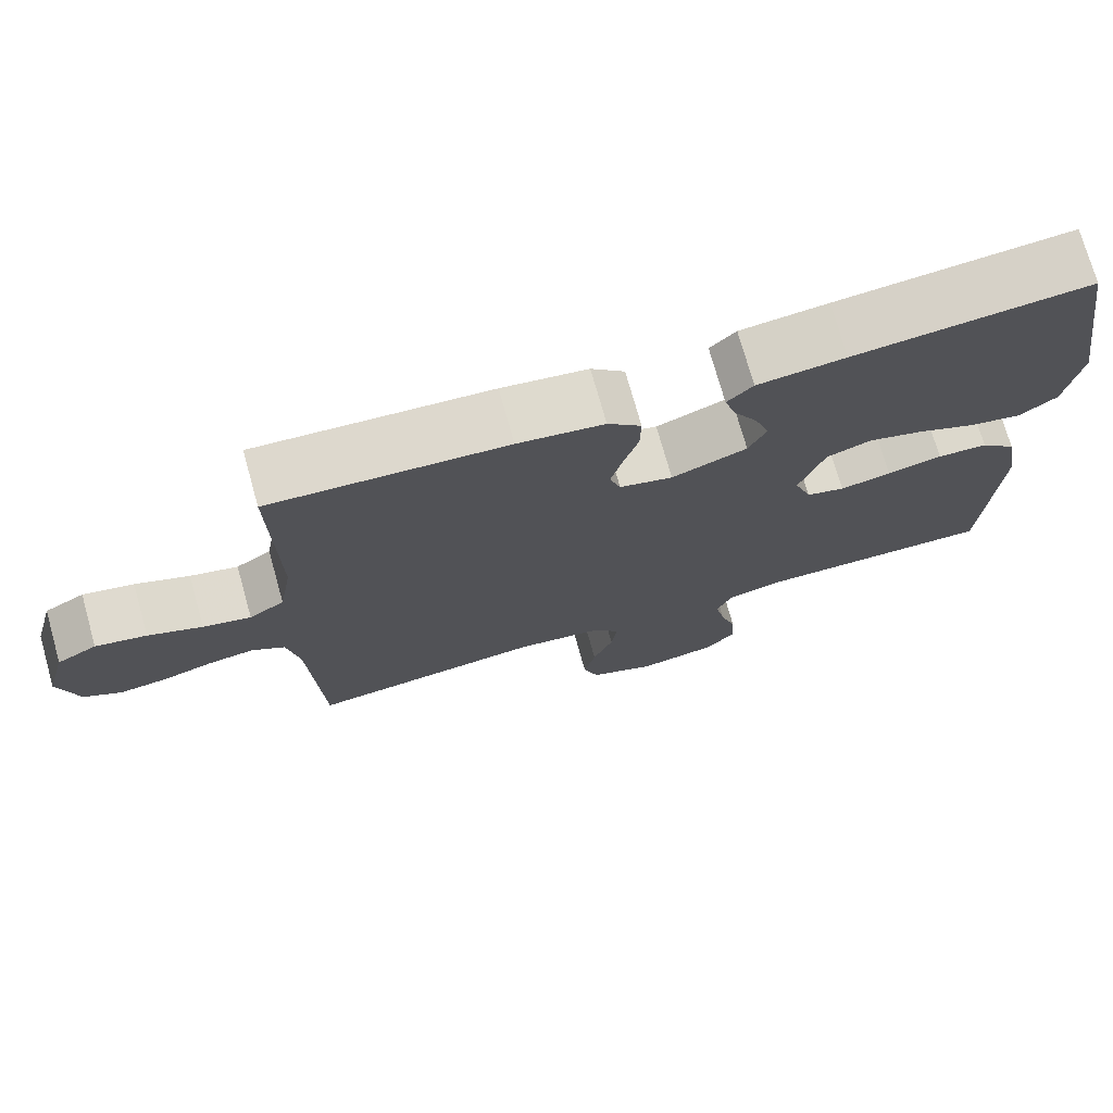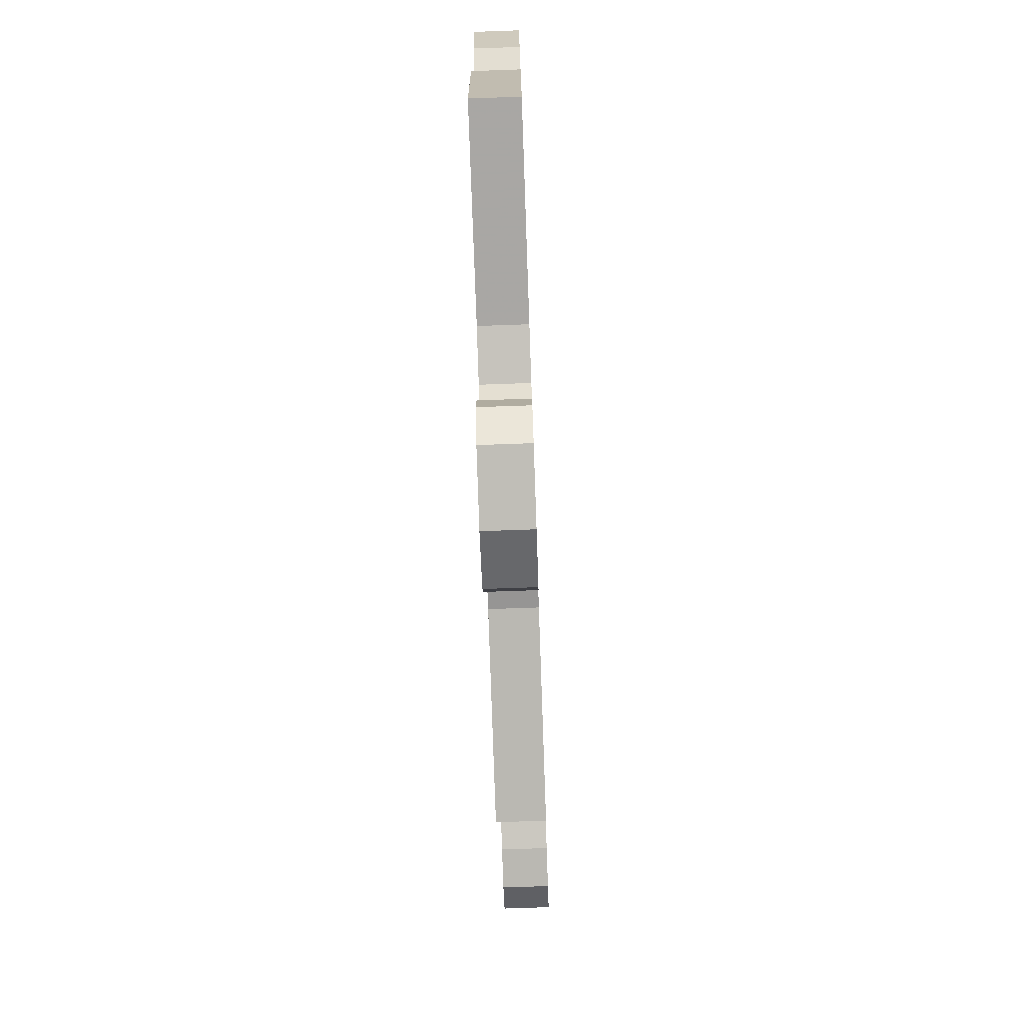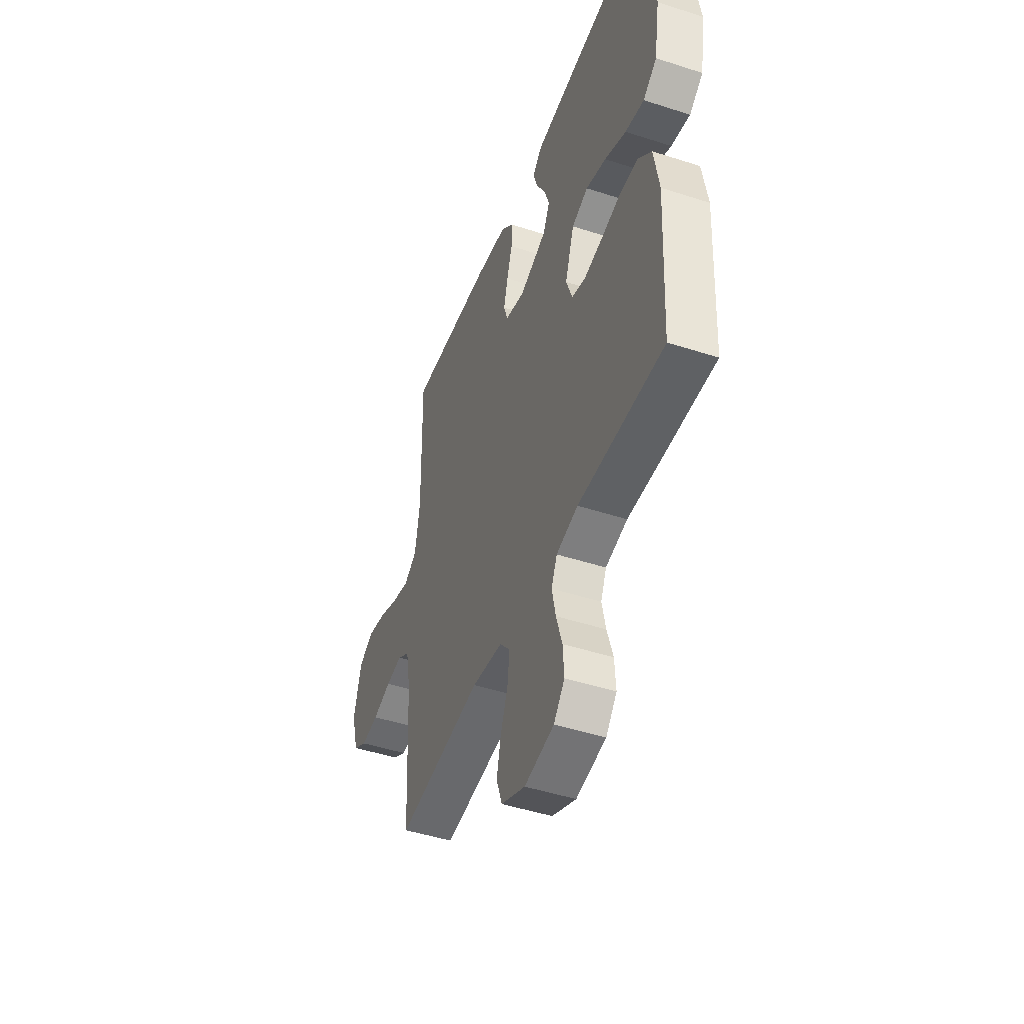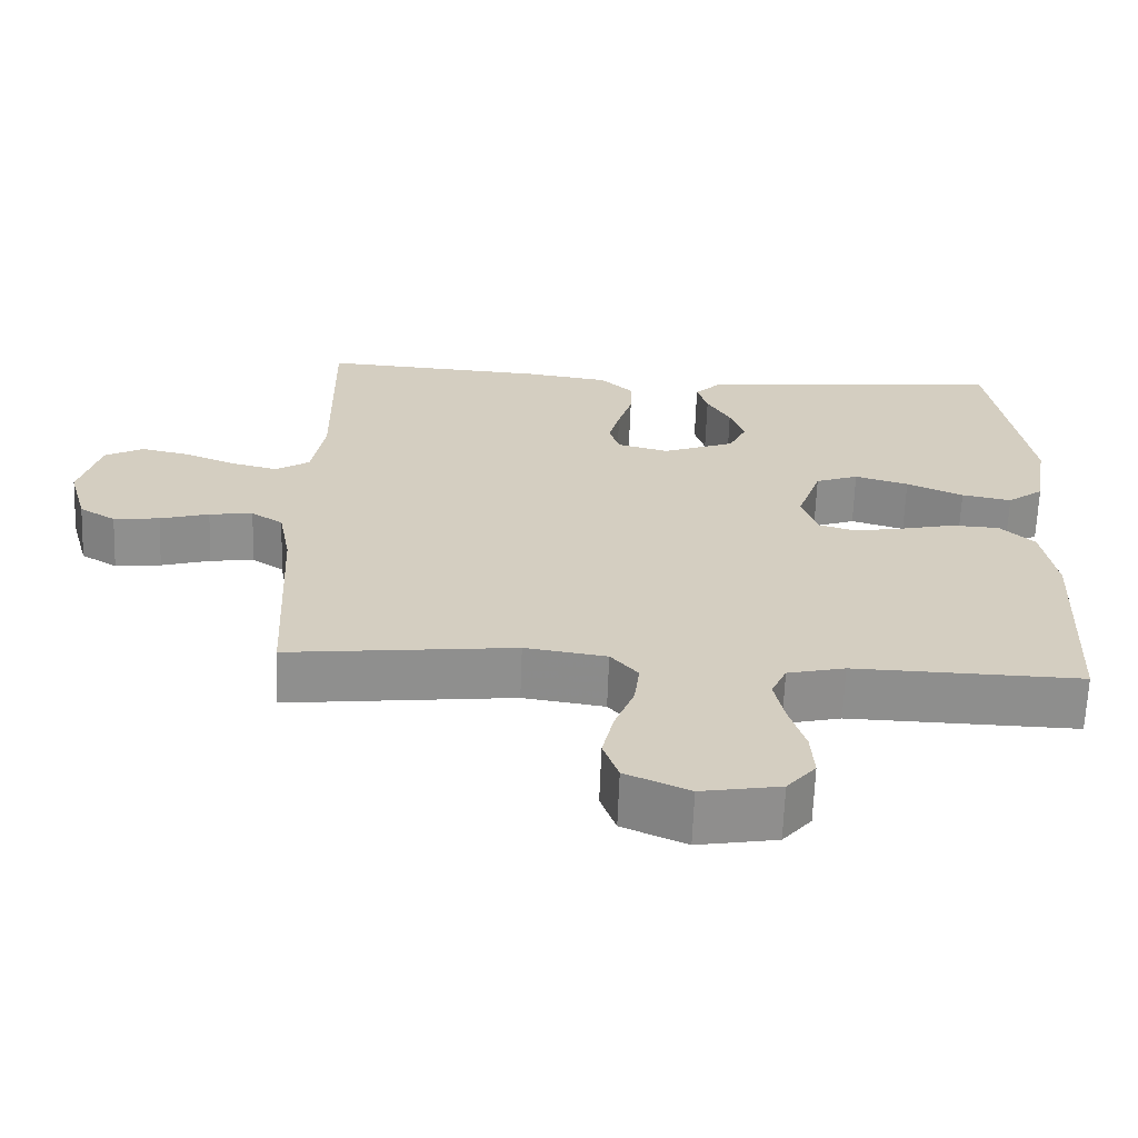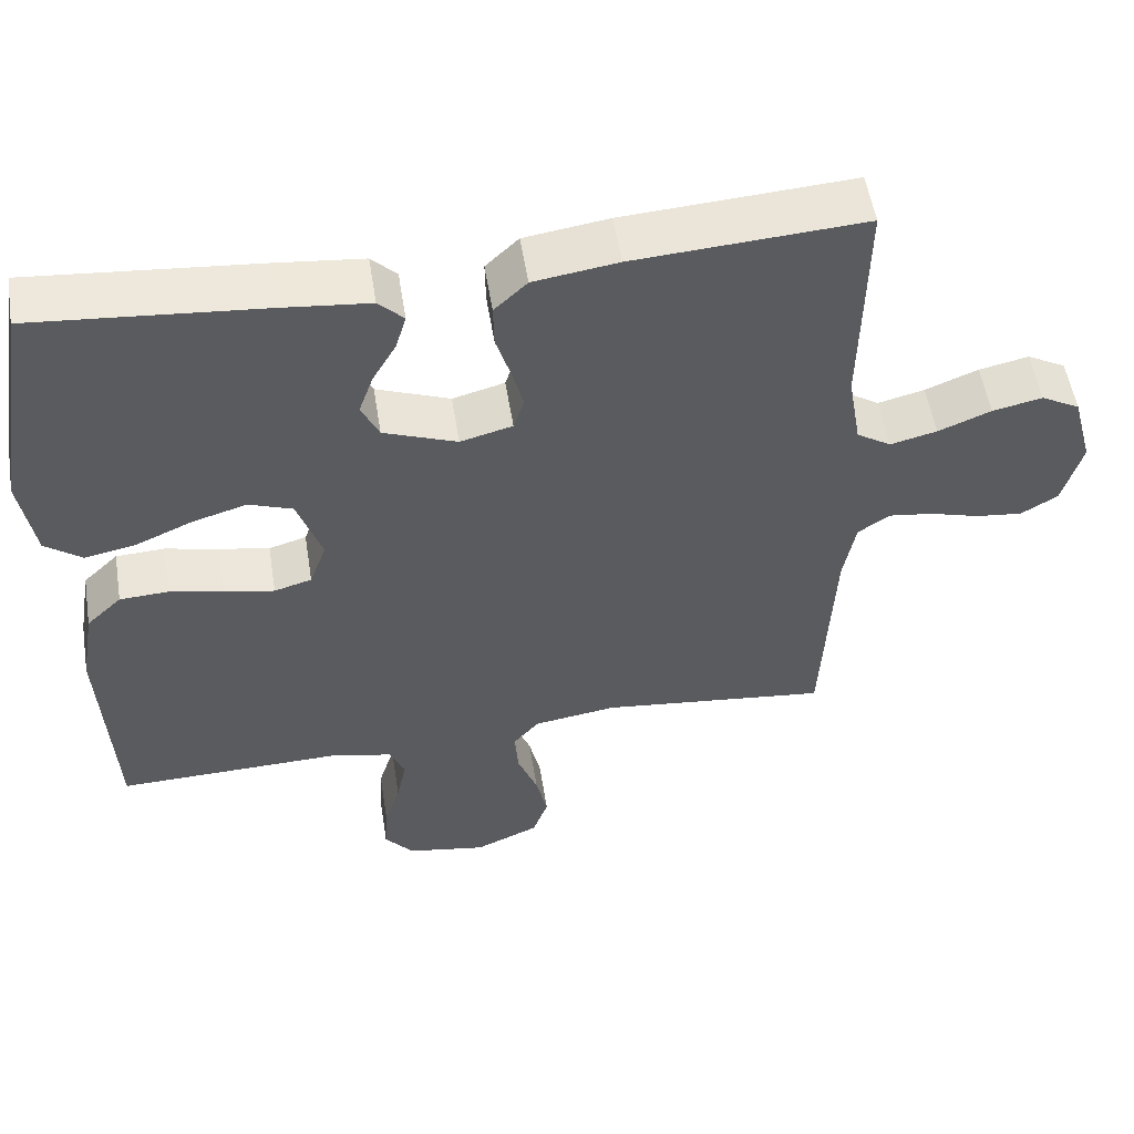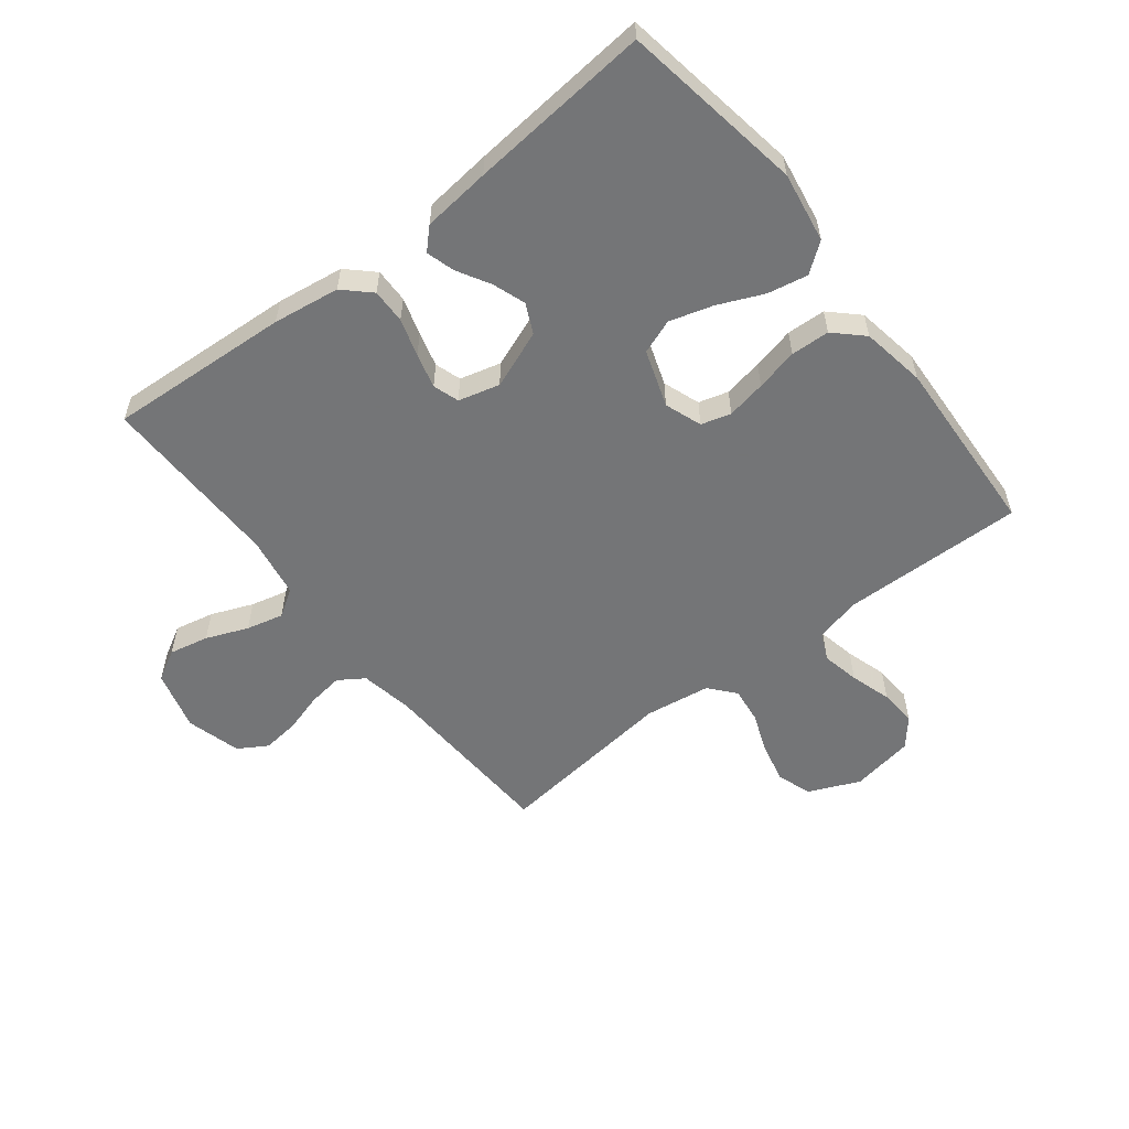
<metadata>
{"format":"obj","ext":"obj","renderer":"f3d","projection":"perspective","resolution":1024,"background":"white","views":[{"elev":73.9,"azim":-15.7,"up":"+Z"},{"elev":-76.0,"azim":92.0,"up":"+Z"},{"elev":-46.5,"azim":69.7,"up":"+Z"},{"elev":-65.0,"azim":-2.1,"up":"+Z"},{"elev":54.1,"azim":170.9,"up":"+Z"},{"elev":-56.4,"azim":38.0,"up":"+Y"}]}
</metadata>
<code>
v -0.5 0.07 0.5
v -0.2 0.07 0.481
v -0.09 0.07 0.465
v -0.047 0.07 0.424
v -0.048 0.07 0.367
v -0.067 0.07 0.305
v -0.082 0.07 0.248
v -0.068 0.07 0.205
v 0 0.07 0.187
v 0.096 0.07 0.224
v 0.119 0.07 0.273
v 0.1 0.07 0.327
v 0.069 0.07 0.381
v 0.055 0.07 0.428
v 0.088 0.07 0.461
v 0.2 0.07 0.473
v 0.5 0.07 0.5
v 0.549 0.07 0.2
v 0.53 0.07 0.084
v 0.482 0.07 0.048
v 0.416 0.07 0.061
v 0.341 0.07 0.094
v 0.27 0.07 0.115
v 0.213 0.07 0.094
v 0.181 0.07 0
v 0.203 0.07 -0.061
v 0.252 0.07 -0.075
v 0.317 0.07 -0.063
v 0.387 0.07 -0.047
v 0.451 0.07 -0.05
v 0.497 0.07 -0.094
v 0.515 0.07 -0.2
v 0.5 0.07 -0.5
v 0.2 0.07 -0.493
v 0.124 0.07 -0.511
v 0.104 0.07 -0.556
v 0.117 0.07 -0.618
v 0.138 0.07 -0.686
v 0.142 0.07 -0.748
v 0.104 0.07 -0.793
v 0 0.07 -0.811
v -0.084 0.07 -0.774
v -0.104 0.07 -0.717
v -0.089 0.07 -0.651
v -0.063 0.07 -0.583
v -0.056 0.07 -0.524
v -0.092 0.07 -0.482
v -0.2 0.07 -0.466
v -0.5 0.07 -0.5
v -0.515 0.07 -0.2
v -0.531 0.07 -0.113
v -0.573 0.07 -0.085
v -0.631 0.07 -0.093
v -0.696 0.07 -0.112
v -0.757 0.07 -0.119
v -0.805 0.07 -0.09
v -0.83 0.07 0
v -0.803 0.07 0.1
v -0.752 0.07 0.128
v -0.687 0.07 0.114
v -0.618 0.07 0.086
v -0.557 0.07 0.071
v -0.512 0.07 0.1
v -0.495 0.07 0.2
v -0.5 0 0.5
v -0.2 0 0.481
v -0.09 0 0.465
v -0.047 0 0.424
v -0.048 0 0.367
v -0.067 0 0.305
v -0.082 0 0.248
v -0.068 0 0.205
v 0 0 0.187
v 0.096 0 0.224
v 0.119 0 0.273
v 0.1 0 0.327
v 0.069 0 0.381
v 0.055 0 0.428
v 0.088 0 0.461
v 0.2 0 0.473
v 0.5 0 0.5
v 0.549 0 0.2
v 0.53 0 0.084
v 0.482 0 0.048
v 0.416 0 0.061
v 0.341 0 0.094
v 0.27 0 0.115
v 0.213 0 0.094
v 0.181 0 0
v 0.203 0 -0.061
v 0.252 0 -0.075
v 0.317 0 -0.063
v 0.387 0 -0.047
v 0.451 0 -0.05
v 0.497 0 -0.094
v 0.515 0 -0.2
v 0.5 0 -0.5
v 0.2 0 -0.493
v 0.124 0 -0.511
v 0.104 0 -0.556
v 0.117 0 -0.618
v 0.138 0 -0.686
v 0.142 0 -0.748
v 0.104 0 -0.793
v 0 0 -0.811
v -0.084 0 -0.774
v -0.104 0 -0.717
v -0.089 0 -0.651
v -0.063 0 -0.583
v -0.056 0 -0.524
v -0.092 0 -0.482
v -0.2 0 -0.466
v -0.5 0 -0.5
v -0.515 0 -0.2
v -0.531 0 -0.113
v -0.573 0 -0.085
v -0.631 0 -0.093
v -0.696 0 -0.112
v -0.757 0 -0.119
v -0.805 0 -0.09
v -0.83 0 0
v -0.803 0 0.1
v -0.752 0 0.128
v -0.687 0 0.114
v -0.618 0 0.086
v -0.557 0 0.071
v -0.512 0 0.1
v -0.495 0 0.2
f 59 60 61
f 58 59 61
f 57 58 61
f 56 57 61
f 55 56 61
f 54 55 61
f 53 54 61
f 52 53 61 62
f 51 52 62 63
f 48 49 50
f 51 63 64
f 50 51 64
f 48 50 64
f 47 48 64
f 43 44 45
f 42 43 45
f 41 42 45
f 40 41 45
f 39 40 45
f 38 39 45
f 37 38 45
f 36 37 45 46
f 64 1 2
f 47 64 2
f 46 47 2
f 36 46 2
f 35 36 2
f 32 33 34
f 31 32 34
f 30 31 34
f 29 30 34
f 28 29 34
f 20 21 22
f 19 20 22
f 18 19 22
f 17 18 22
f 16 17 22
f 15 16 22
f 14 15 22
f 13 14 22
f 12 13 22
f 11 12 22 23
f 10 11 23 24
f 4 5 6
f 3 4 6
f 2 3 6
f 2 6 7
f 35 2 7 8
f 27 28 34 35
f 26 27 35
f 35 8 9
f 26 35 9
f 25 26 9
f 9 10 24 25
f 125 124 123
f 125 123 122
f 125 122 121
f 125 121 120
f 125 120 119
f 125 119 118
f 125 118 117
f 126 125 117 116
f 127 126 116 115
f 114 113 112
f 128 127 115
f 128 115 114
f 128 114 112
f 128 112 111
f 109 108 107
f 109 107 106
f 109 106 105
f 109 105 104
f 109 104 103
f 109 103 102
f 109 102 101
f 110 109 101 100
f 66 65 128
f 66 128 111
f 66 111 110
f 66 110 100
f 66 100 99
f 98 97 96
f 98 96 95
f 98 95 94
f 98 94 93
f 98 93 92
f 86 85 84
f 86 84 83
f 86 83 82
f 86 82 81
f 86 81 80
f 86 80 79
f 86 79 78
f 86 78 77
f 86 77 76
f 87 86 76 75
f 88 87 75 74
f 70 69 68
f 70 68 67
f 70 67 66
f 71 70 66
f 72 71 66 99
f 99 98 92 91
f 99 91 90
f 73 72 99
f 73 99 90
f 73 90 89
f 89 88 74 73
f 1 65 66 2
f 2 66 67 3
f 3 67 68 4
f 4 68 69 5
f 5 69 70 6
f 6 70 71 7
f 7 71 72 8
f 8 72 73 9
f 9 73 74 10
f 10 74 75 11
f 11 75 76 12
f 12 76 77 13
f 13 77 78 14
f 14 78 79 15
f 15 79 80 16
f 16 80 81 17
f 17 81 82 18
f 18 82 83 19
f 19 83 84 20
f 20 84 85 21
f 21 85 86 22
f 22 86 87 23
f 23 87 88 24
f 24 88 89 25
f 25 89 90 26
f 26 90 91 27
f 27 91 92 28
f 28 92 93 29
f 29 93 94 30
f 30 94 95 31
f 31 95 96 32
f 32 96 97 33
f 33 97 98 34
f 34 98 99 35
f 35 99 100 36
f 36 100 101 37
f 37 101 102 38
f 38 102 103 39
f 39 103 104 40
f 40 104 105 41
f 41 105 106 42
f 42 106 107 43
f 43 107 108 44
f 44 108 109 45
f 45 109 110 46
f 46 110 111 47
f 47 111 112 48
f 48 112 113 49
f 49 113 114 50
f 50 114 115 51
f 51 115 116 52
f 52 116 117 53
f 53 117 118 54
f 54 118 119 55
f 55 119 120 56
f 56 120 121 57
f 57 121 122 58
f 58 122 123 59
f 59 123 124 60
f 60 124 125 61
f 61 125 126 62
f 62 126 127 63
f 63 127 128 64
f 64 128 65 1

</code>
